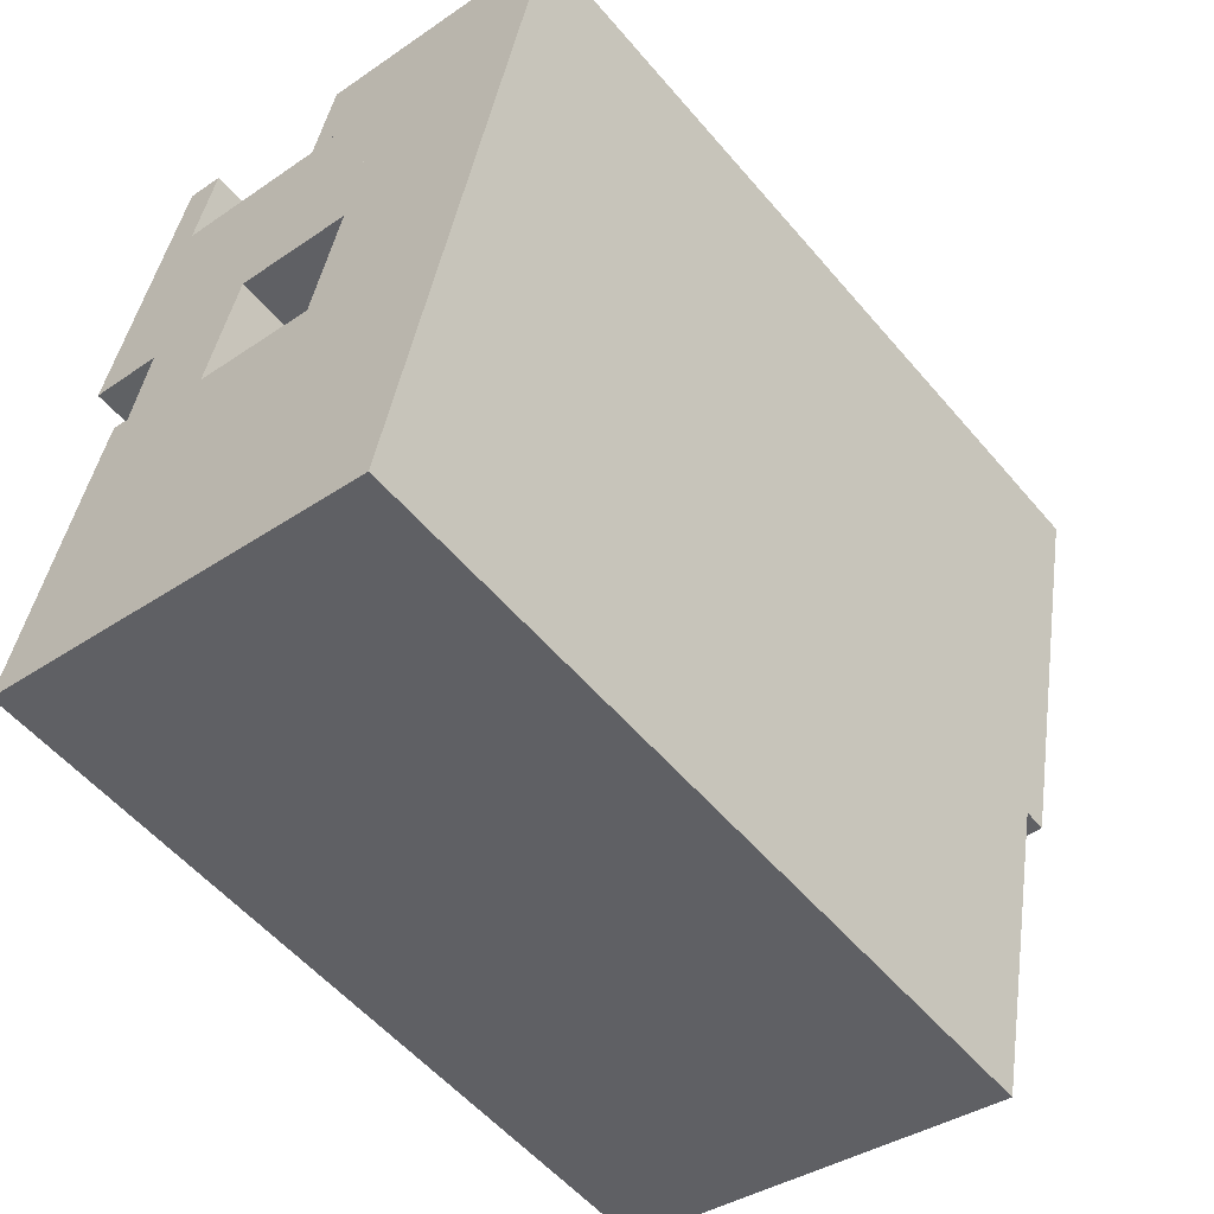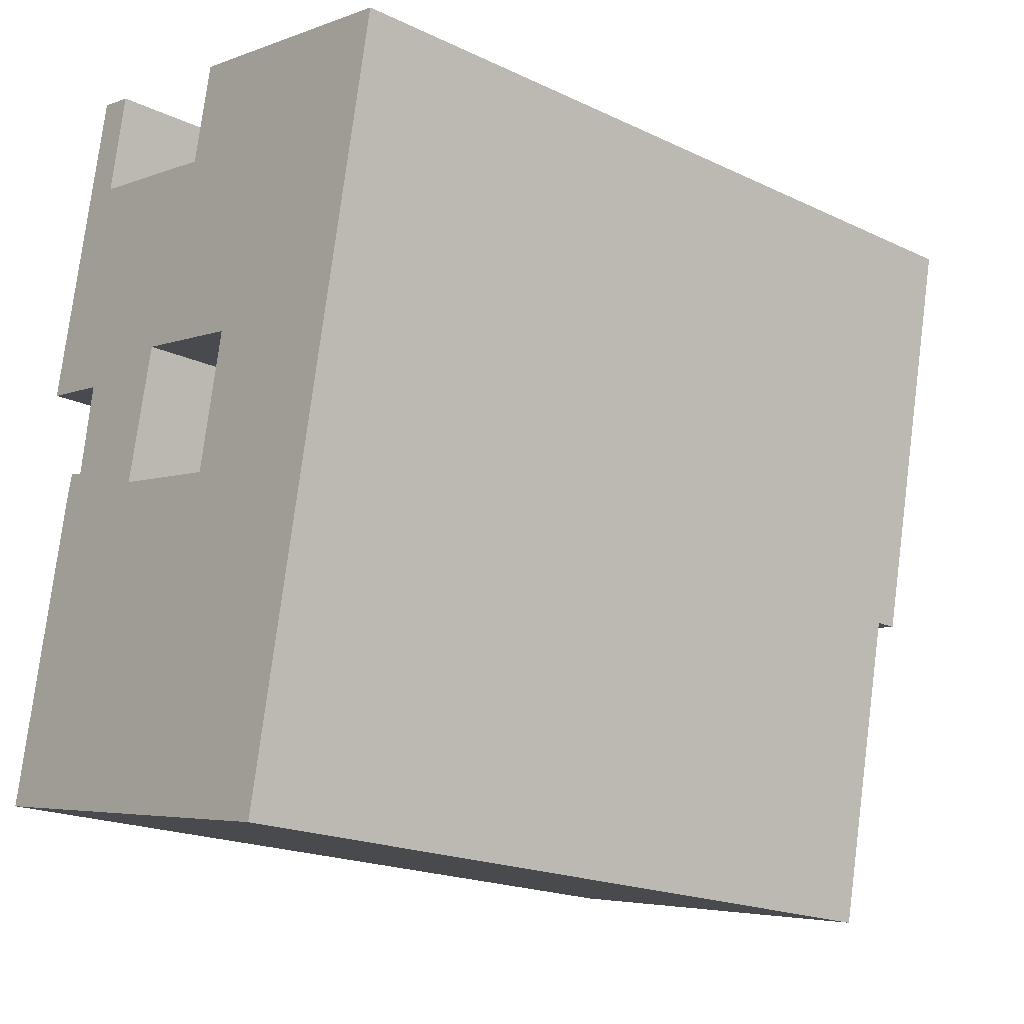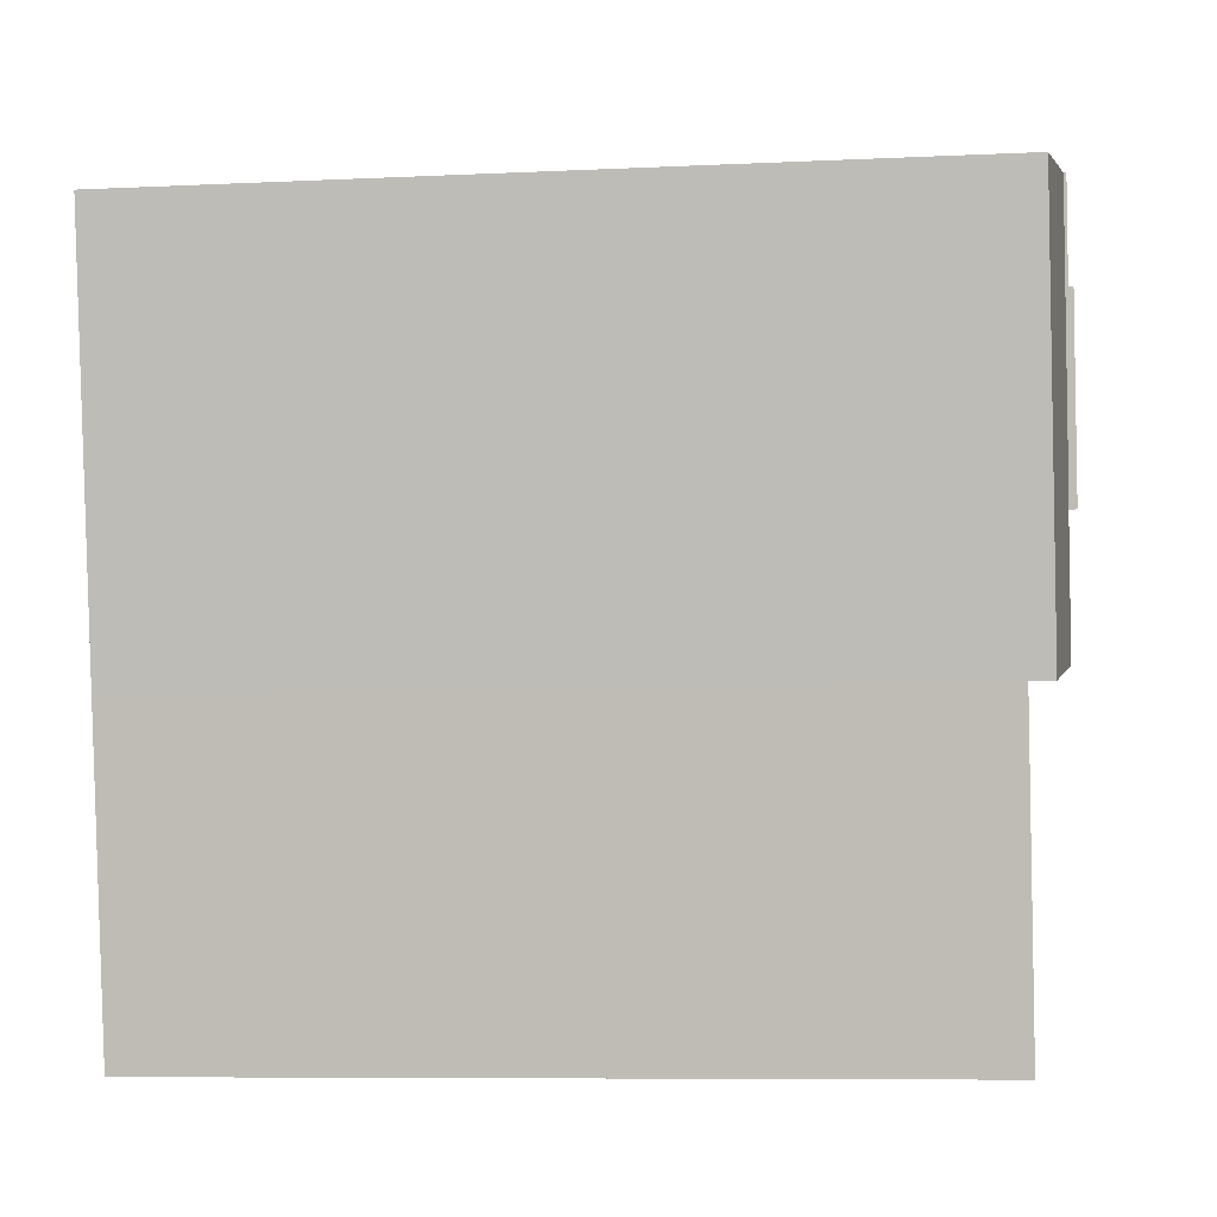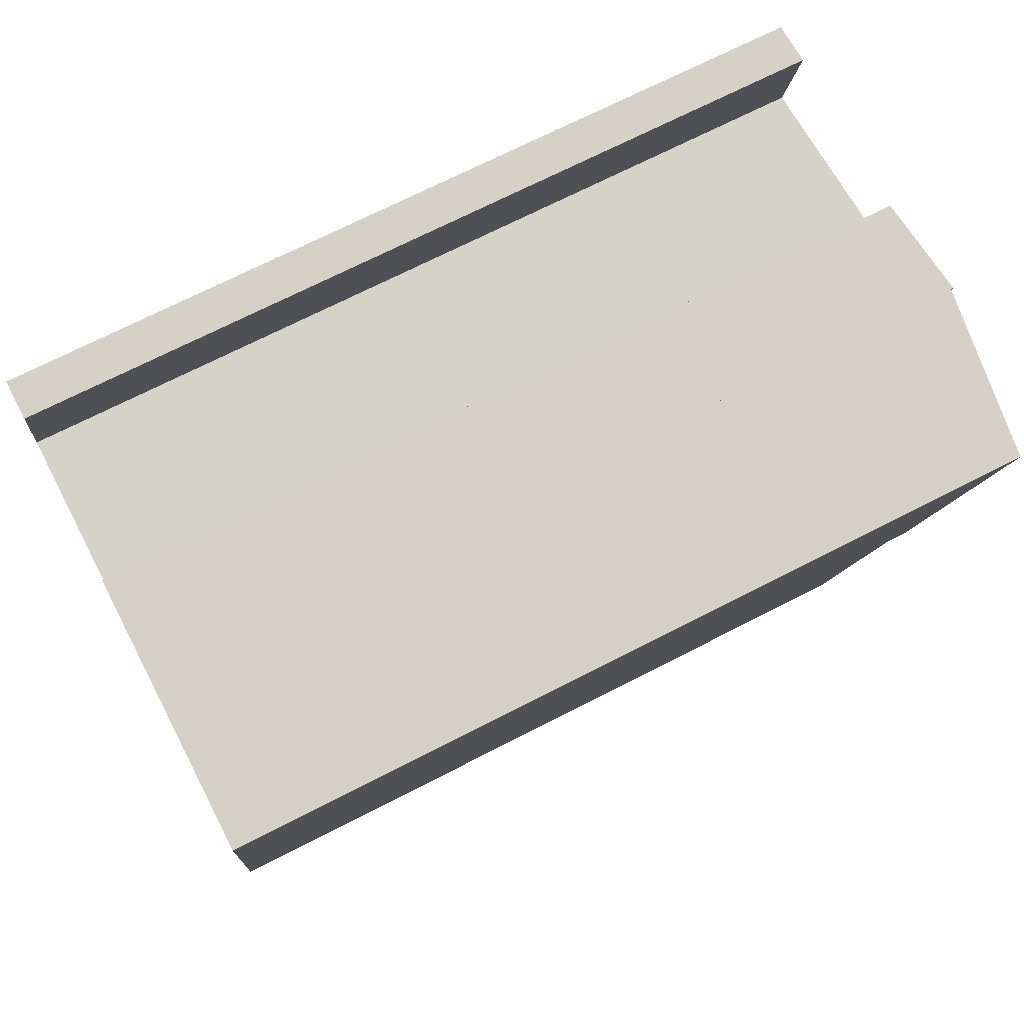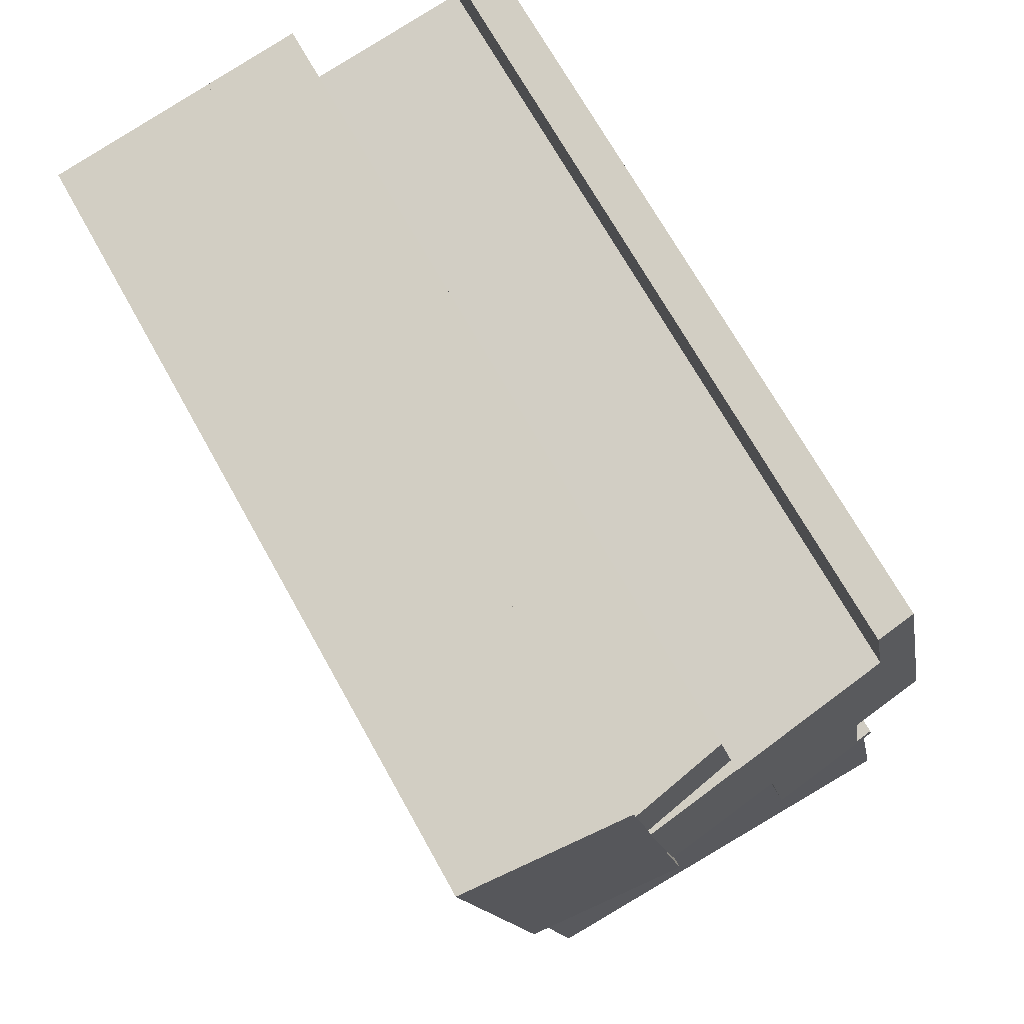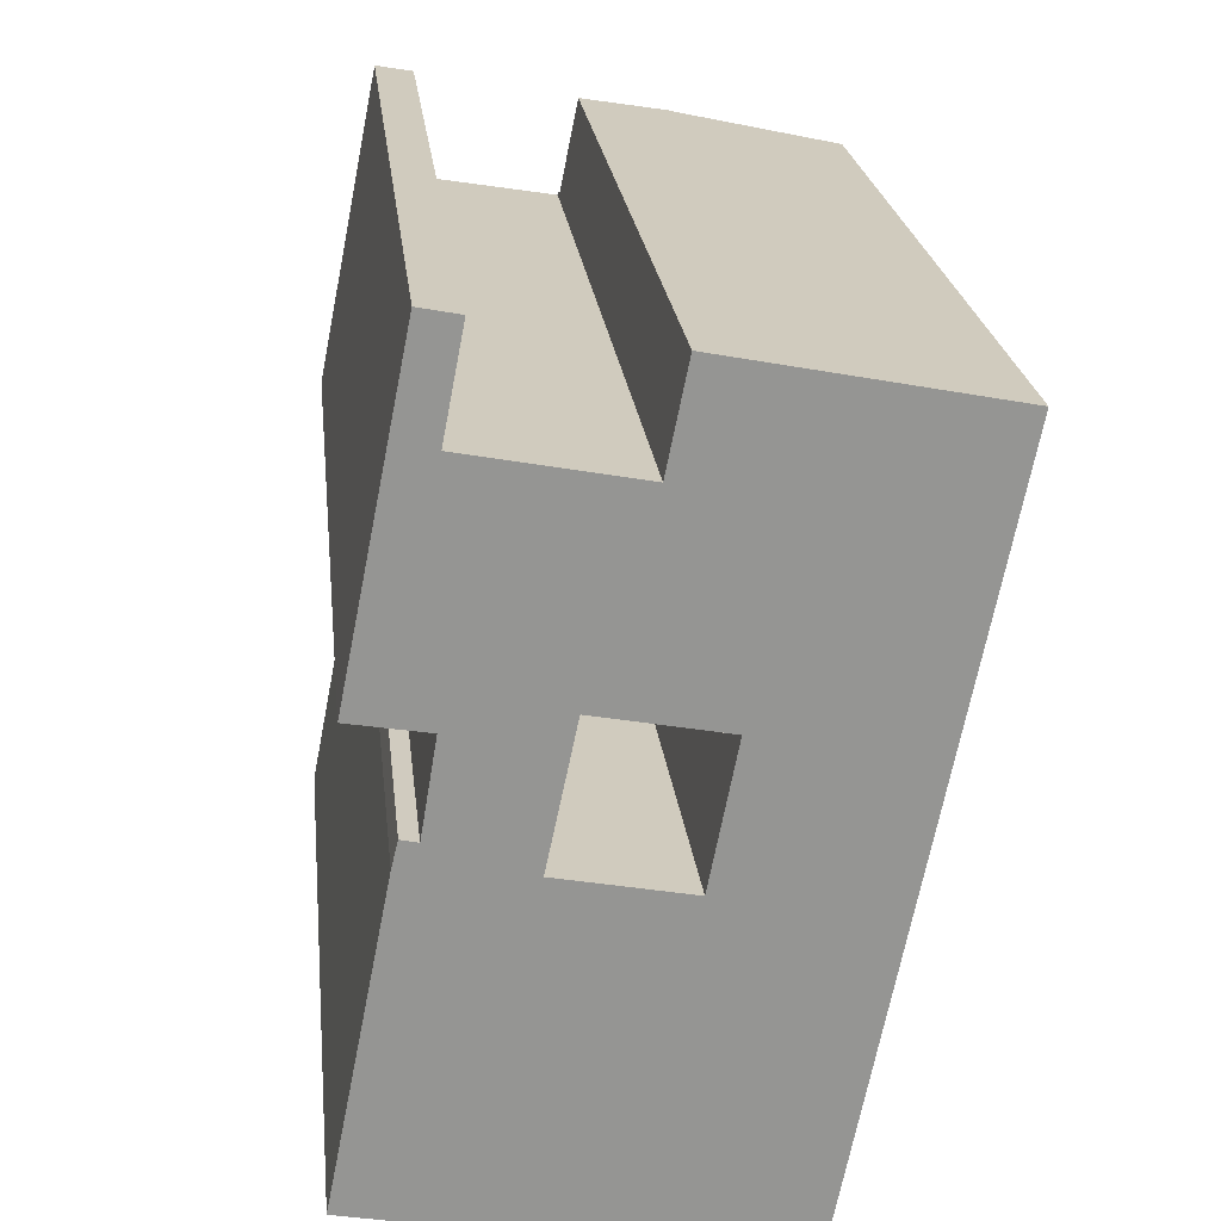
<metadata>
{"format":"obj","ext":"obj","renderer":"f3d","projection":"perspective","resolution":1024,"background":"white","views":[{"elev":-55.2,"azim":39.5,"up":"+Z"},{"elev":-19.4,"azim":48.5,"up":"+Z"},{"elev":-8.2,"azim":97.4,"up":"+Z"},{"elev":69.9,"azim":62.7,"up":"+Z"},{"elev":69.9,"azim":150.9,"up":"+Z"},{"elev":23.0,"azim":-6.3,"up":"+Z"}]}
</metadata>
<code>
v  14.15 23.88 7.343
v  9.16 23.88 8.229
v  9.178 23.88 8.324
v  1.942 23.88 9.75
v  0 23.88 1.462e-15
v  1.841 23.88 9.339
v  5.396 23.88 9.069
v  5.373 23.88 8.959
v  12.23 23.88 -2.411
v  14.1 23.88 7.069
v  5.373 -5.486e-16 8.959
v  9.16 -5.039e-16 8.229
v  9.178 -5.097e-16 8.324
v  14.15 -4.496e-16 7.343
v  1.942 -5.97e-16 9.75
v  5.396 -5.553e-16 9.069
v  0 0 0
v  1.841 -5.718e-16 9.339
v  12.23 1.476e-16 -2.411
v  14.1 -4.329e-16 7.069
v  5.396 24.95 9.069
v  2.992 24.61 12.77
v  6.219 24.95 12.98
v  2.534 24.62 10.01
v  1.942 24.57 9.75
v  2.034 24.57 10.13
v  9.872 25.35 12.38
v  8.113 25.03 18.7
v  11.01 25.35 18.13
v  8.093 25.03 18.61
v  3.25 24.49 19.53
v  2.117 24.36 19.89
v  6.24 24.95 13.07
v  0.935 24.37 13.99
v  0.767 24.37 13.15
v  3.274 24.49 19.66
v  2.699 24.36 22.79
v  3.835 24.49 22.57
v  2.992 -7.816e-16 12.77
v  0.767 -8.051e-16 13.15
v  9.872 -7.581e-16 12.38
v  6.24 -8.006e-16 13.07
v  2.034 -6.201e-16 10.13
v  2.534 -6.131e-16 10.01
v  2.699 -1.396e-15 22.79
v  0.935 -8.565e-16 13.99
v  2.117 -1.218e-15 19.89
v  8.093 -1.139e-15 18.61
v  8.113 -1.145e-15 18.7
v  3.835 -1.382e-15 22.57
v  3.25 -1.196e-15 19.53
v  11.01 -1.11e-15 18.13
v  3.274 -1.204e-15 19.66
v  6.219 -7.946e-16 12.98
v  11.01 25.21 18.13
v  8.7 24.72 21.61
v  11.58 25.21 21.04
v  8.113 24.71 18.7
v  8.7 -1.323e-15 21.61
v  11.58 -1.288e-15 21.04
v  16.66 24.58 20.04
v  11.01 25.13 18.13
v  11.58 25.13 21.04
v  14.15 24.58 7.343
v  9.964 25.12 12.36
v  9.872 25.13 12.38
v  9.178 25.12 8.324
v  9.964 -7.57e-16 12.36
v  16.66 -1.227e-15 20.04
g defaultobject
f 1 2 3
f 4 5 6
f 5 4 7
f 5 7 8
f 5 8 9
f 9 8 2
f 9 2 1
f 9 1 10
f 11 2 8
f 2 11 12
f 13 1 3
f 1 13 14
f 15 7 4
f 7 15 16
f 12 3 2
f 3 12 13
f 17 6 5
f 6 17 18
f 18 4 6
f 4 18 15
f 14 10 1
f 10 14 9
f 9 14 19
f 19 14 20
f 16 8 7
f 8 16 11
f 19 5 9
f 5 19 17
f 13 12 14
f 20 17 19
f 17 20 14
f 17 14 12
f 17 12 11
f 17 11 16
f 17 16 15
f 17 15 18
f 21 22 23
f 22 21 24
f 24 21 25
f 24 25 26
f 27 28 29
f 28 27 30
f 30 27 31
f 31 27 32
f 32 27 33
f 32 33 34
f 34 33 23
f 34 23 22
f 34 22 35
f 36 37 38
f 37 36 32
f 32 36 31
f 16 25 21
f 25 16 15
f 39 35 22
f 35 39 40
f 41 33 27
f 33 41 42
f 25 43 26
f 43 25 15
f 44 22 24
f 22 44 39
f 40 34 35
f 34 40 32
f 32 40 37
f 37 40 45
f 45 40 46
f 45 46 47
f 48 28 30
f 28 48 49
f 26 44 24
f 44 26 43
f 37 50 38
f 50 37 45
f 31 48 30
f 48 31 51
f 28 52 29
f 52 28 49
f 50 36 38
f 36 50 31
f 31 50 51
f 51 50 53
f 29 41 27
f 41 29 52
f 23 16 21
f 16 23 33
f 16 33 54
f 54 33 42
f 45 53 50
f 53 45 47
f 53 47 51
f 49 41 52
f 41 49 48
f 41 48 51
f 41 51 42
f 42 51 47
f 42 47 46
f 42 46 54
f 54 46 39
f 54 39 16
f 39 46 40
f 16 44 15
f 44 16 39
f 15 44 43
f 55 56 57
f 56 55 58
f 58 59 56
f 59 58 49
f 56 60 57
f 60 56 59
f 60 55 57
f 55 60 52
f 52 58 55
f 58 52 49
f 52 59 49
f 59 52 60
f 61 62 63
f 62 61 64
f 62 64 65
f 62 65 66
f 65 64 67
f 67 68 65
f 68 67 13
f 41 62 66
f 62 41 63
f 63 41 60
f 60 41 52
f 65 41 66
f 41 65 68
f 64 13 67
f 13 64 14
f 60 61 63
f 61 60 69
f 69 64 61
f 64 69 14
f 52 69 60
f 69 52 41
f 69 41 68
f 69 68 14
f 14 68 13

</code>
